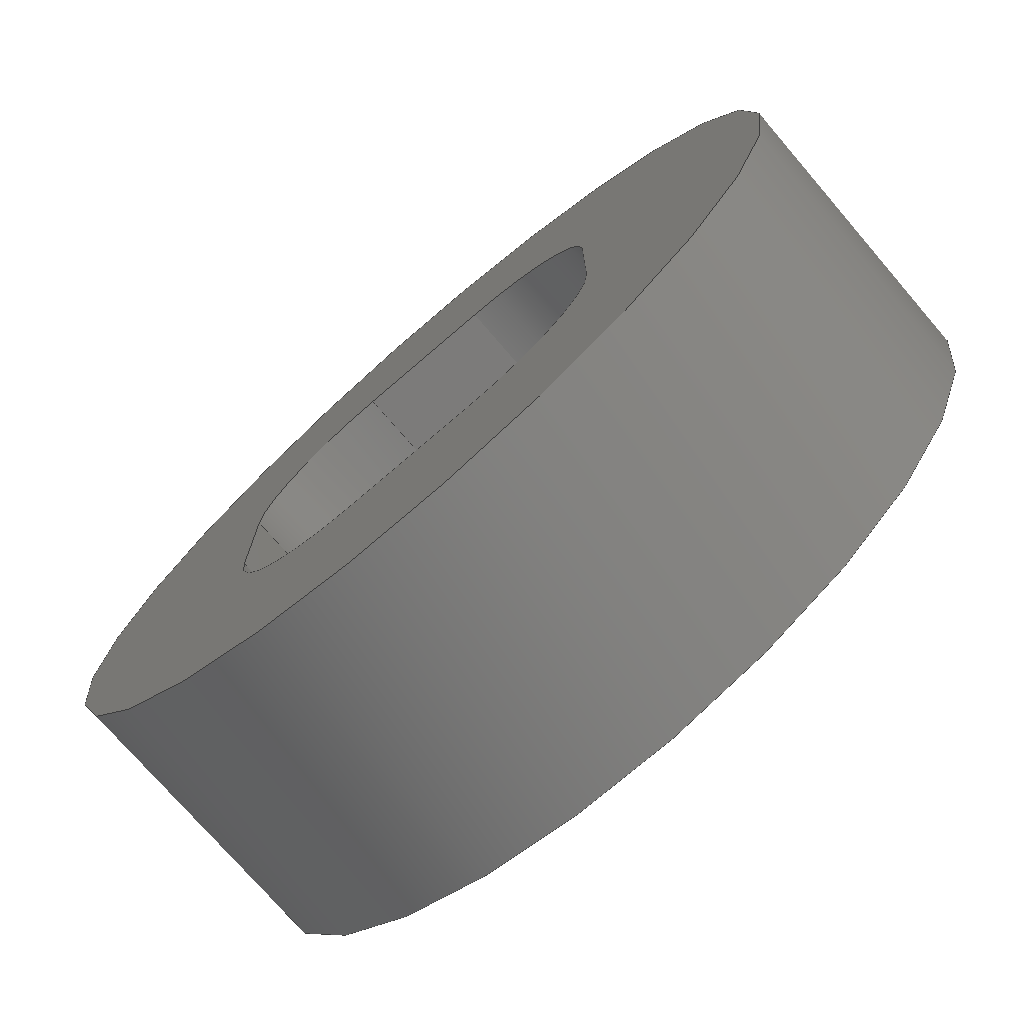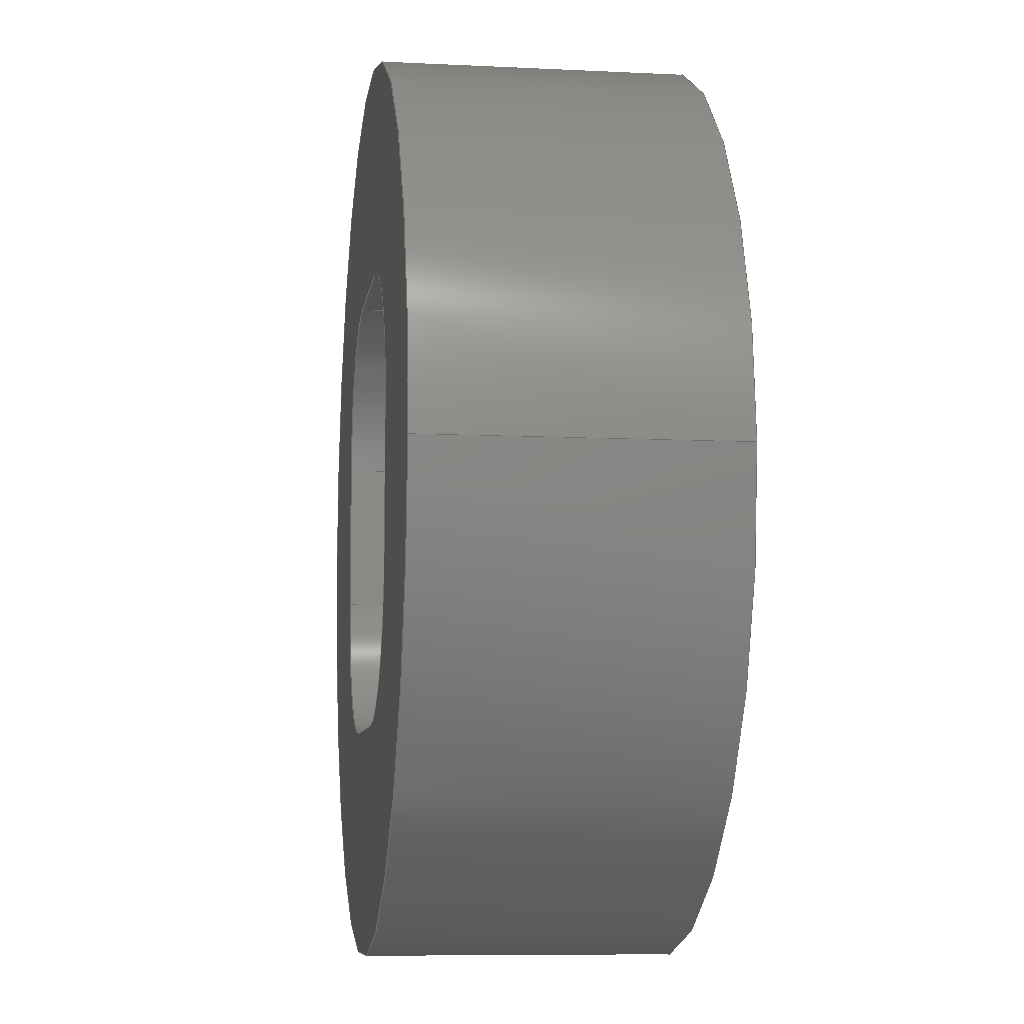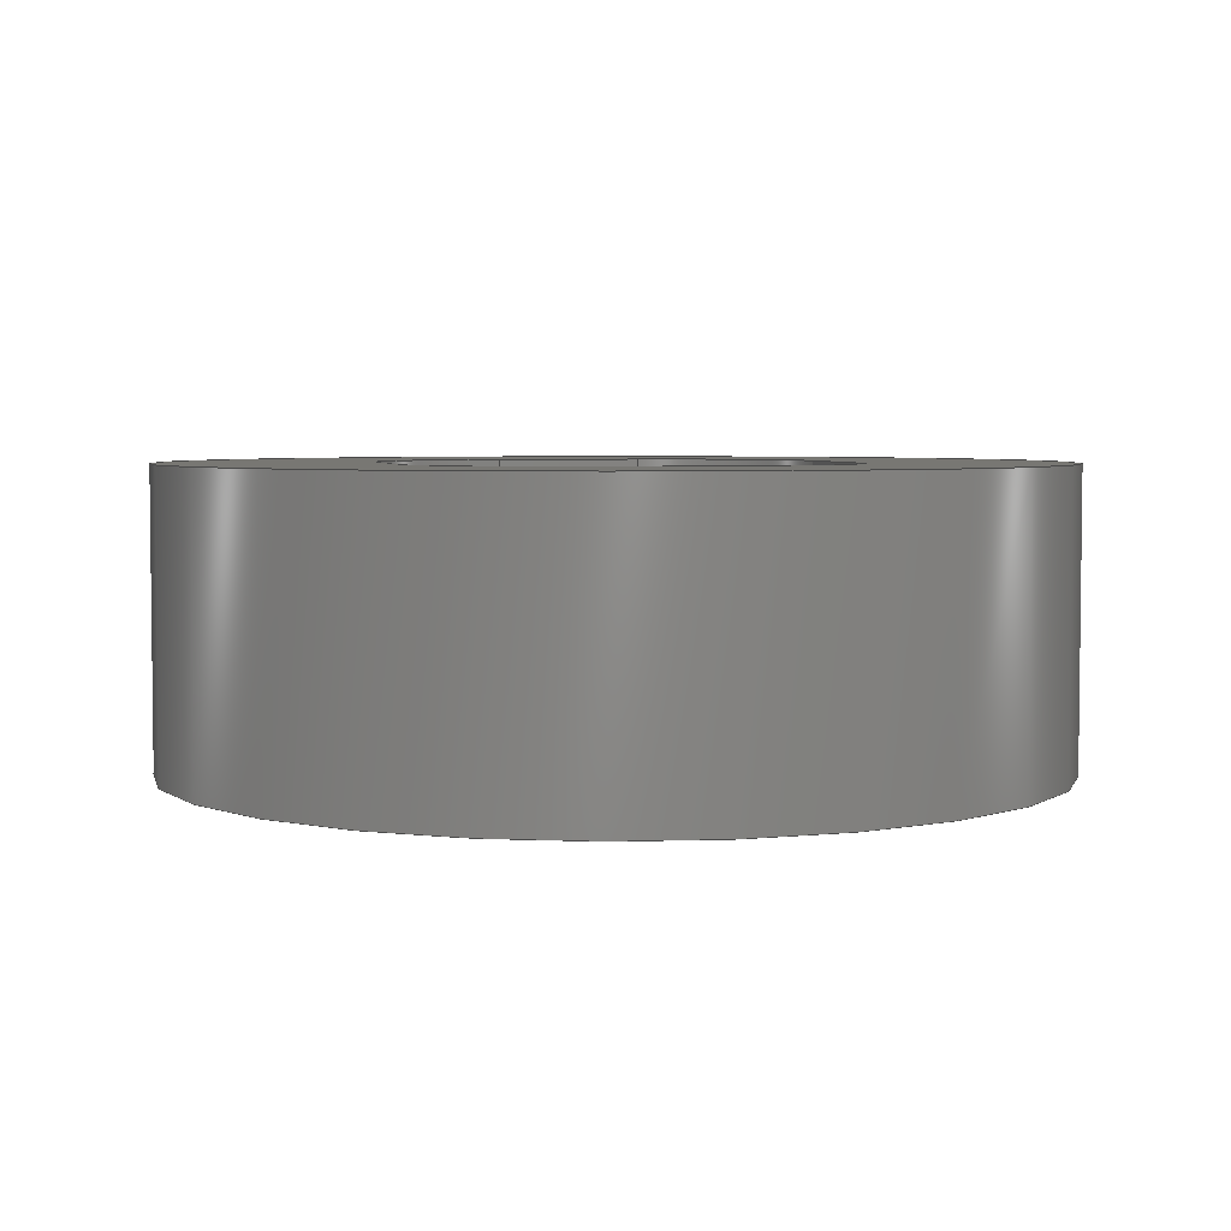
<metadata>
{"format":"step","ext":"stp","renderer":"f3d","projection":"perspective","resolution":1024,"background":"white","views":[{"elev":-74.5,"azim":-139.3,"up":"+Z"},{"elev":-8.1,"azim":82.2,"up":"+Z"},{"elev":4.3,"azim":-102.8,"up":"+Y"}]}
</metadata>
<code>
ISO-10303-21;
DATA;
#1=MECHANICAL_DESIGN_GEOMETRIC_PRESENTATION_REPRESENTATION('',(#4),#362);
#2=SHAPE_REPRESENTATION_RELATIONSHIP('SRR','None',#369,#3);
#3=ADVANCED_BREP_SHAPE_REPRESENTATION('',(#5),#361);
#4=STYLED_ITEM('',(#378),#5);
#5=MANIFOLD_SOLID_BREP('Solid1',#197);
#6=FACE_BOUND('',#35,.T.);
#7=FACE_BOUND('',#37,.T.);
#8=PLANE('',#226);
#9=PLANE('',#230);
#10=PLANE('',#234);
#11=PLANE('',#238);
#12=PLANE('',#239);
#13=PLANE('',#240);
#14=FACE_OUTER_BOUND('',#25,.T.);
#15=FACE_OUTER_BOUND('',#26,.T.);
#16=FACE_OUTER_BOUND('',#27,.T.);
#17=FACE_OUTER_BOUND('',#28,.T.);
#18=FACE_OUTER_BOUND('',#29,.T.);
#19=FACE_OUTER_BOUND('',#30,.T.);
#20=FACE_OUTER_BOUND('',#31,.T.);
#21=FACE_OUTER_BOUND('',#32,.T.);
#22=FACE_OUTER_BOUND('',#33,.T.);
#23=FACE_OUTER_BOUND('',#34,.T.);
#24=FACE_OUTER_BOUND('',#36,.T.);
#25=EDGE_LOOP('',(#127,#128,#129,#130));
#26=EDGE_LOOP('',(#131,#132,#133,#134));
#27=EDGE_LOOP('',(#135,#136,#137,#138));
#28=EDGE_LOOP('',(#139,#140,#141,#142));
#29=EDGE_LOOP('',(#143,#144,#145,#146));
#30=EDGE_LOOP('',(#147,#148,#149,#150));
#31=EDGE_LOOP('',(#151,#152,#153,#154));
#32=EDGE_LOOP('',(#155,#156,#157,#158));
#33=EDGE_LOOP('',(#159,#160,#161,#162));
#34=EDGE_LOOP('',(#163));
#35=EDGE_LOOP('',(#164,#165,#166,#167,#168,#169,#170,#171));
#36=EDGE_LOOP('',(#172));
#37=EDGE_LOOP('',(#173,#174,#175,#176,#177,#178,#179,#180));
#38=LINE('',#307,#55);
#39=LINE('',#314,#56);
#40=LINE('',#317,#57);
#41=LINE('',#320,#58);
#42=LINE('',#322,#59);
#43=LINE('',#323,#60);
#44=LINE('',#329,#61);
#45=LINE('',#332,#62);
#46=LINE('',#334,#63);
#47=LINE('',#335,#64);
#48=LINE('',#341,#65);
#49=LINE('',#344,#66);
#50=LINE('',#346,#67);
#51=LINE('',#347,#68);
#52=LINE('',#353,#69);
#53=LINE('',#355,#70);
#54=LINE('',#356,#71);
#55=VECTOR('',#247,3);
#56=VECTOR('',#254,1000);
#57=VECTOR('',#257,1000);
#58=VECTOR('',#260,1000);
#59=VECTOR('',#261,1000);
#60=VECTOR('',#262,1000);
#61=VECTOR('',#269,1000);
#62=VECTOR('',#272,1000);
#63=VECTOR('',#273,1000);
#64=VECTOR('',#274,1000);
#65=VECTOR('',#281,1000);
#66=VECTOR('',#284,1000);
#67=VECTOR('',#285,1000);
#68=VECTOR('',#286,1000);
#69=VECTOR('',#293,1000);
#70=VECTOR('',#296,1000);
#71=VECTOR('',#297,1000);
#72=CIRCLE('',#221,3);
#73=CIRCLE('',#222,3);
#74=CIRCLE('',#224,1);
#75=CIRCLE('',#225,1);
#76=CIRCLE('',#228,1);
#77=CIRCLE('',#229,1);
#78=CIRCLE('',#232,1);
#79=CIRCLE('',#233,1);
#80=CIRCLE('',#236,1);
#81=CIRCLE('',#237,1);
#82=VERTEX_POINT('',#304);
#83=VERTEX_POINT('',#306);
#84=VERTEX_POINT('',#310);
#85=VERTEX_POINT('',#311);
#86=VERTEX_POINT('',#313);
#87=VERTEX_POINT('',#315);
#88=VERTEX_POINT('',#319);
#89=VERTEX_POINT('',#321);
#90=VERTEX_POINT('',#325);
#91=VERTEX_POINT('',#327);
#92=VERTEX_POINT('',#331);
#93=VERTEX_POINT('',#333);
#94=VERTEX_POINT('',#337);
#95=VERTEX_POINT('',#339);
#96=VERTEX_POINT('',#343);
#97=VERTEX_POINT('',#345);
#98=VERTEX_POINT('',#349);
#99=VERTEX_POINT('',#351);
#100=EDGE_CURVE('',#82,#82,#72,.T.);
#101=EDGE_CURVE('',#82,#83,#38,.T.);
#102=EDGE_CURVE('',#83,#83,#73,.T.);
#103=EDGE_CURVE('',#84,#85,#74,.T.);
#104=EDGE_CURVE('',#85,#86,#39,.T.);
#105=EDGE_CURVE('',#87,#86,#75,.T.);
#106=EDGE_CURVE('',#84,#87,#40,.T.);
#107=EDGE_CURVE('',#88,#84,#41,.T.);
#108=EDGE_CURVE('',#89,#87,#42,.T.);
#109=EDGE_CURVE('',#88,#89,#43,.T.);
#110=EDGE_CURVE('',#90,#88,#76,.T.);
#111=EDGE_CURVE('',#91,#89,#77,.T.);
#112=EDGE_CURVE('',#90,#91,#44,.T.);
#113=EDGE_CURVE('',#92,#90,#45,.T.);
#114=EDGE_CURVE('',#93,#91,#46,.T.);
#115=EDGE_CURVE('',#92,#93,#47,.T.);
#116=EDGE_CURVE('',#94,#92,#78,.T.);
#117=EDGE_CURVE('',#95,#93,#79,.T.);
#118=EDGE_CURVE('',#94,#95,#48,.T.);
#119=EDGE_CURVE('',#96,#94,#49,.T.);
#120=EDGE_CURVE('',#97,#95,#50,.T.);
#121=EDGE_CURVE('',#96,#97,#51,.T.);
#122=EDGE_CURVE('',#98,#96,#80,.T.);
#123=EDGE_CURVE('',#99,#97,#81,.T.);
#124=EDGE_CURVE('',#98,#99,#52,.T.);
#125=EDGE_CURVE('',#85,#98,#53,.T.);
#126=EDGE_CURVE('',#86,#99,#54,.T.);
#127=ORIENTED_EDGE('',*,*,#100,.F.);
#128=ORIENTED_EDGE('',*,*,#101,.T.);
#129=ORIENTED_EDGE('',*,*,#102,.T.);
#130=ORIENTED_EDGE('',*,*,#101,.F.);
#131=ORIENTED_EDGE('',*,*,#103,.T.);
#132=ORIENTED_EDGE('',*,*,#104,.T.);
#133=ORIENTED_EDGE('',*,*,#105,.F.);
#134=ORIENTED_EDGE('',*,*,#106,.F.);
#135=ORIENTED_EDGE('',*,*,#107,.T.);
#136=ORIENTED_EDGE('',*,*,#106,.T.);
#137=ORIENTED_EDGE('',*,*,#108,.F.);
#138=ORIENTED_EDGE('',*,*,#109,.F.);
#139=ORIENTED_EDGE('',*,*,#110,.T.);
#140=ORIENTED_EDGE('',*,*,#109,.T.);
#141=ORIENTED_EDGE('',*,*,#111,.F.);
#142=ORIENTED_EDGE('',*,*,#112,.F.);
#143=ORIENTED_EDGE('',*,*,#113,.T.);
#144=ORIENTED_EDGE('',*,*,#112,.T.);
#145=ORIENTED_EDGE('',*,*,#114,.F.);
#146=ORIENTED_EDGE('',*,*,#115,.F.);
#147=ORIENTED_EDGE('',*,*,#116,.T.);
#148=ORIENTED_EDGE('',*,*,#115,.T.);
#149=ORIENTED_EDGE('',*,*,#117,.F.);
#150=ORIENTED_EDGE('',*,*,#118,.F.);
#151=ORIENTED_EDGE('',*,*,#119,.T.);
#152=ORIENTED_EDGE('',*,*,#118,.T.);
#153=ORIENTED_EDGE('',*,*,#120,.F.);
#154=ORIENTED_EDGE('',*,*,#121,.F.);
#155=ORIENTED_EDGE('',*,*,#122,.T.);
#156=ORIENTED_EDGE('',*,*,#121,.T.);
#157=ORIENTED_EDGE('',*,*,#123,.F.);
#158=ORIENTED_EDGE('',*,*,#124,.F.);
#159=ORIENTED_EDGE('',*,*,#125,.T.);
#160=ORIENTED_EDGE('',*,*,#124,.T.);
#161=ORIENTED_EDGE('',*,*,#126,.F.);
#162=ORIENTED_EDGE('',*,*,#104,.F.);
#163=ORIENTED_EDGE('',*,*,#100,.T.);
#164=ORIENTED_EDGE('',*,*,#126,.T.);
#165=ORIENTED_EDGE('',*,*,#123,.T.);
#166=ORIENTED_EDGE('',*,*,#120,.T.);
#167=ORIENTED_EDGE('',*,*,#117,.T.);
#168=ORIENTED_EDGE('',*,*,#114,.T.);
#169=ORIENTED_EDGE('',*,*,#111,.T.);
#170=ORIENTED_EDGE('',*,*,#108,.T.);
#171=ORIENTED_EDGE('',*,*,#105,.T.);
#172=ORIENTED_EDGE('',*,*,#102,.F.);
#173=ORIENTED_EDGE('',*,*,#125,.F.);
#174=ORIENTED_EDGE('',*,*,#103,.F.);
#175=ORIENTED_EDGE('',*,*,#107,.F.);
#176=ORIENTED_EDGE('',*,*,#110,.F.);
#177=ORIENTED_EDGE('',*,*,#113,.F.);
#178=ORIENTED_EDGE('',*,*,#116,.F.);
#179=ORIENTED_EDGE('',*,*,#119,.F.);
#180=ORIENTED_EDGE('',*,*,#122,.F.);
#181=CYLINDRICAL_SURFACE('',#220,3);
#182=CYLINDRICAL_SURFACE('',#223,1);
#183=CYLINDRICAL_SURFACE('',#227,1);
#184=CYLINDRICAL_SURFACE('',#231,1);
#185=CYLINDRICAL_SURFACE('',#235,1);
#186=ADVANCED_FACE('',(#14),#181,.T.);
#187=ADVANCED_FACE('',(#15),#182,.F.);
#188=ADVANCED_FACE('',(#16),#8,.T.);
#189=ADVANCED_FACE('',(#17),#183,.F.);
#190=ADVANCED_FACE('',(#18),#9,.T.);
#191=ADVANCED_FACE('',(#19),#184,.F.);
#192=ADVANCED_FACE('',(#20),#10,.T.);
#193=ADVANCED_FACE('',(#21),#185,.F.);
#194=ADVANCED_FACE('',(#22),#11,.T.);
#195=ADVANCED_FACE('',(#23,#6),#12,.T.);
#196=ADVANCED_FACE('',(#24,#7),#13,.F.);
#197=CLOSED_SHELL('',(#186,#187,#188,#189,#190,#191,#192,#193,#194,#195,
#196));
#198=DERIVED_UNIT_ELEMENT(#201,1);
#199=DERIVED_UNIT_ELEMENT(#364,-3);
#200=DIMENSIONAL_EXPONENTS(1,0,0,0,0,0,0);
#201=(
CONVERSION_BASED_UNIT('gram',#203)
MASS_UNIT()
NAMED_UNIT(#200)
);
#202=(
MASS_UNIT()
NAMED_UNIT(*)
SI_UNIT(.KILO.,.GRAM.)
);
#203=MASS_MEASURE_WITH_UNIT(MASS_MEASURE(0.001),#202);
#204=DERIVED_UNIT((#198,#199));
#205=MEASURE_REPRESENTATION_ITEM('density measure',
POSITIVE_RATIO_MEASURE(1),#204);
#206=PROPERTY_DEFINITION_REPRESENTATION(#211,#208);
#207=PROPERTY_DEFINITION_REPRESENTATION(#212,#209);
#208=REPRESENTATION('material name',(#210),#361);
#209=REPRESENTATION('density',(#205),#361);
#210=DESCRIPTIVE_REPRESENTATION_ITEM('Generic','Generic');
#211=PROPERTY_DEFINITION('material property','material name',#371);
#212=PROPERTY_DEFINITION('material property','density of part',#371);
#213=DATE_TIME_ROLE('creation_date');
#214=APPLIED_DATE_AND_TIME_ASSIGNMENT(#215,#213,(#371));
#215=DATE_AND_TIME(#216,#217);
#216=CALENDAR_DATE(2022,31,5);
#217=LOCAL_TIME(5,5,9,#218);
#218=COORDINATED_UNIVERSAL_TIME_OFFSET(0,0,.BEHIND.);
#219=AXIS2_PLACEMENT_3D('placement',#302,#241,#242);
#220=AXIS2_PLACEMENT_3D('',#303,#243,#244);
#221=AXIS2_PLACEMENT_3D('',#305,#245,#246);
#222=AXIS2_PLACEMENT_3D('',#308,#248,#249);
#223=AXIS2_PLACEMENT_3D('',#309,#250,#251);
#224=AXIS2_PLACEMENT_3D('',#312,#252,#253);
#225=AXIS2_PLACEMENT_3D('',#316,#255,#256);
#226=AXIS2_PLACEMENT_3D('',#318,#258,#259);
#227=AXIS2_PLACEMENT_3D('',#324,#263,#264);
#228=AXIS2_PLACEMENT_3D('',#326,#265,#266);
#229=AXIS2_PLACEMENT_3D('',#328,#267,#268);
#230=AXIS2_PLACEMENT_3D('',#330,#270,#271);
#231=AXIS2_PLACEMENT_3D('',#336,#275,#276);
#232=AXIS2_PLACEMENT_3D('',#338,#277,#278);
#233=AXIS2_PLACEMENT_3D('',#340,#279,#280);
#234=AXIS2_PLACEMENT_3D('',#342,#282,#283);
#235=AXIS2_PLACEMENT_3D('',#348,#287,#288);
#236=AXIS2_PLACEMENT_3D('',#350,#289,#290);
#237=AXIS2_PLACEMENT_3D('',#352,#291,#292);
#238=AXIS2_PLACEMENT_3D('',#354,#294,#295);
#239=AXIS2_PLACEMENT_3D('',#357,#298,#299);
#240=AXIS2_PLACEMENT_3D('',#358,#300,#301);
#241=DIRECTION('axis',(0,0,1));
#242=DIRECTION('refdir',(1,0,0));
#243=DIRECTION('center_axis',(0,1,0));
#244=DIRECTION('ref_axis',(-1,0,0));
#245=DIRECTION('center_axis',(0,1,0));
#246=DIRECTION('ref_axis',(-1,0,0));
#247=DIRECTION('',(0,-1,0));
#248=DIRECTION('center_axis',(0,1,0));
#249=DIRECTION('ref_axis',(-1,0,0));
#250=DIRECTION('center_axis',(0,1,0));
#251=DIRECTION('ref_axis',(-1,0,2.168e-16));
#252=DIRECTION('center_axis',(0,-1,0));
#253=DIRECTION('ref_axis',(-1,0,2.168e-16));
#254=DIRECTION('',(0,1,0));
#255=DIRECTION('center_axis',(0,-1,0));
#256=DIRECTION('ref_axis',(-1,0,2.168e-16));
#257=DIRECTION('',(0,1,0));
#258=DIRECTION('center_axis',(0,0,1));
#259=DIRECTION('ref_axis',(1,0,0));
#260=DIRECTION('',(1,0,0));
#261=DIRECTION('',(1,0,0));
#262=DIRECTION('',(0,1,0));
#263=DIRECTION('center_axis',(0,1,0));
#264=DIRECTION('ref_axis',(-5.421e-16,0,1));
#265=DIRECTION('center_axis',(0,-1,0));
#266=DIRECTION('ref_axis',(-5.421e-16,0,1));
#267=DIRECTION('center_axis',(0,-1,0));
#268=DIRECTION('ref_axis',(-5.421e-16,0,1));
#269=DIRECTION('',(0,1,0));
#270=DIRECTION('center_axis',(1,0,0));
#271=DIRECTION('ref_axis',(0,1,0));
#272=DIRECTION('',(0,0,-1));
#273=DIRECTION('',(0,0,-1));
#274=DIRECTION('',(0,1,0));
#275=DIRECTION('center_axis',(0,1,0));
#276=DIRECTION('ref_axis',(1,0,-1.084e-16));
#277=DIRECTION('center_axis',(0,-1,0));
#278=DIRECTION('ref_axis',(1,0,-1.084e-16));
#279=DIRECTION('center_axis',(0,-1,0));
#280=DIRECTION('ref_axis',(1,0,-1.084e-16));
#281=DIRECTION('',(0,1,0));
#282=DIRECTION('center_axis',(0,0,-1));
#283=DIRECTION('ref_axis',(0,-1,0));
#284=DIRECTION('',(-1,0,0));
#285=DIRECTION('',(-1,0,0));
#286=DIRECTION('',(0,1,0));
#287=DIRECTION('center_axis',(0,1,0));
#288=DIRECTION('ref_axis',(5.421e-16,0,-1));
#289=DIRECTION('center_axis',(0,-1,0));
#290=DIRECTION('ref_axis',(5.421e-16,0,-1));
#291=DIRECTION('center_axis',(0,-1,0));
#292=DIRECTION('ref_axis',(5.421e-16,0,-1));
#293=DIRECTION('',(0,1,0));
#294=DIRECTION('center_axis',(-1,0,0));
#295=DIRECTION('ref_axis',(0,0,1));
#296=DIRECTION('',(0,0,1));
#297=DIRECTION('',(0,0,1));
#298=DIRECTION('center_axis',(0,1,0));
#299=DIRECTION('ref_axis',(1,0,0));
#300=DIRECTION('center_axis',(0,1,0));
#301=DIRECTION('ref_axis',(1,0,0));
#302=CARTESIAN_POINT('',(0,0,0));
#303=CARTESIAN_POINT('Origin',(0,0,0));
#304=CARTESIAN_POINT('',(3,2,-3.674e-16));
#305=CARTESIAN_POINT('Origin',(0,2,0));
#306=CARTESIAN_POINT('',(3,0,-3.674e-16));
#307=CARTESIAN_POINT('',(3,0,-3.674e-16));
#308=CARTESIAN_POINT('Origin',(0,0,0));
#309=CARTESIAN_POINT('Origin',(0.5,0,-0.5));
#310=CARTESIAN_POINT('',(0.5,0,-1.5));
#311=CARTESIAN_POINT('',(1.5,0,-0.5));
#312=CARTESIAN_POINT('Origin',(0.5,0,-0.5));
#313=CARTESIAN_POINT('',(1.5,2,-0.5));
#314=CARTESIAN_POINT('',(1.5,0,-0.5));
#315=CARTESIAN_POINT('',(0.5,2,-1.5));
#316=CARTESIAN_POINT('Origin',(0.5,2,-0.5));
#317=CARTESIAN_POINT('',(0.5,0,-1.5));
#318=CARTESIAN_POINT('Origin',(-0.5,0,-1.5));
#319=CARTESIAN_POINT('',(-0.5,0,-1.5));
#320=CARTESIAN_POINT('',(-0.5,0,-1.5));
#321=CARTESIAN_POINT('',(-0.5,2,-1.5));
#322=CARTESIAN_POINT('',(-0.5,2,-1.5));
#323=CARTESIAN_POINT('',(-0.5,0,-1.5));
#324=CARTESIAN_POINT('Origin',(-0.5,0,-0.5));
#325=CARTESIAN_POINT('',(-1.5,0,-0.5));
#326=CARTESIAN_POINT('Origin',(-0.5,0,-0.5));
#327=CARTESIAN_POINT('',(-1.5,2,-0.5));
#328=CARTESIAN_POINT('Origin',(-0.5,2,-0.5));
#329=CARTESIAN_POINT('',(-1.5,0,-0.5));
#330=CARTESIAN_POINT('Origin',(-1.5,0,0.5));
#331=CARTESIAN_POINT('',(-1.5,0,0.5));
#332=CARTESIAN_POINT('',(-1.5,0,0.5));
#333=CARTESIAN_POINT('',(-1.5,2,0.5));
#334=CARTESIAN_POINT('',(-1.5,2,0.5));
#335=CARTESIAN_POINT('',(-1.5,0,0.5));
#336=CARTESIAN_POINT('Origin',(-0.5,0,0.5));
#337=CARTESIAN_POINT('',(-0.5,0,1.5));
#338=CARTESIAN_POINT('Origin',(-0.5,0,0.5));
#339=CARTESIAN_POINT('',(-0.5,2,1.5));
#340=CARTESIAN_POINT('Origin',(-0.5,2,0.5));
#341=CARTESIAN_POINT('',(-0.5,0,1.5));
#342=CARTESIAN_POINT('Origin',(0.5,0,1.5));
#343=CARTESIAN_POINT('',(0.5,0,1.5));
#344=CARTESIAN_POINT('',(0.5,0,1.5));
#345=CARTESIAN_POINT('',(0.5,2,1.5));
#346=CARTESIAN_POINT('',(0.5,2,1.5));
#347=CARTESIAN_POINT('',(0.5,0,1.5));
#348=CARTESIAN_POINT('Origin',(0.5,0,0.5));
#349=CARTESIAN_POINT('',(1.5,0,0.5));
#350=CARTESIAN_POINT('Origin',(0.5,0,0.5));
#351=CARTESIAN_POINT('',(1.5,2,0.5));
#352=CARTESIAN_POINT('Origin',(0.5,2,0.5));
#353=CARTESIAN_POINT('',(1.5,0,0.5));
#354=CARTESIAN_POINT('Origin',(1.5,0,-0.5));
#355=CARTESIAN_POINT('',(1.5,0,-0.5));
#356=CARTESIAN_POINT('',(1.5,2,-0.5));
#357=CARTESIAN_POINT('Origin',(0,2,0));
#358=CARTESIAN_POINT('Origin',(0,0,0));
#359=UNCERTAINTY_MEASURE_WITH_UNIT(LENGTH_MEASURE(0.01),#363,
'DISTANCE_ACCURACY_VALUE',
'Maximum model space distance between geometric entities at asserted c
onnectivities');
#360=UNCERTAINTY_MEASURE_WITH_UNIT(LENGTH_MEASURE(0.01),#363,
'DISTANCE_ACCURACY_VALUE',
'Maximum model space distance between geometric entities at asserted c
onnectivities');
#361=(
GEOMETRIC_REPRESENTATION_CONTEXT(3)
GLOBAL_UNCERTAINTY_ASSIGNED_CONTEXT((#359))
GLOBAL_UNIT_ASSIGNED_CONTEXT((#363,#365,#366))
REPRESENTATION_CONTEXT('','3D')
);
#362=(
GEOMETRIC_REPRESENTATION_CONTEXT(3)
GLOBAL_UNCERTAINTY_ASSIGNED_CONTEXT((#360))
GLOBAL_UNIT_ASSIGNED_CONTEXT((#363,#365,#366))
REPRESENTATION_CONTEXT('','3D')
);
#363=(
LENGTH_UNIT()
NAMED_UNIT(*)
SI_UNIT(.MILLI.,.METRE.)
);
#364=(
LENGTH_UNIT()
NAMED_UNIT(*)
SI_UNIT(.CENTI.,.METRE.)
);
#365=(
NAMED_UNIT(*)
PLANE_ANGLE_UNIT()
SI_UNIT($,.RADIAN.)
);
#366=(
NAMED_UNIT(*)
SI_UNIT($,.STERADIAN.)
SOLID_ANGLE_UNIT()
);
#367=SHAPE_DEFINITION_REPRESENTATION(#368,#369);
#368=PRODUCT_DEFINITION_SHAPE('',$,#371);
#369=SHAPE_REPRESENTATION('',(#219),#361);
#370=PRODUCT_DEFINITION_CONTEXT('part definition',#375,'design');
#371=PRODUCT_DEFINITION('2.9 Hindfoot pitch cap metal',
'2.9 Hindfoot pitch cap metal',#372,#370);
#372=PRODUCT_DEFINITION_FORMATION('ANY',$,#377);
#373=PRODUCT_RELATED_PRODUCT_CATEGORY('2.9 Hindfoot pitch cap metal',
'2.9 Hindfoot pitch cap metal',(#377));
#374=APPLICATION_PROTOCOL_DEFINITION('international standard',
'automotive_design',2009,#375);
#375=APPLICATION_CONTEXT(
'Core Data for Automotive Mechanical Design Process');
#376=PRODUCT_CONTEXT('part definition',#375,'mechanical');
#377=PRODUCT('2.9 Hindfoot pitch cap metal',
'2.9 Hindfoot pitch cap metal','STEP AP214',(#376));
#378=PRESENTATION_STYLE_ASSIGNMENT((#379));
#379=SURFACE_STYLE_USAGE(.BOTH.,#382);
#380=SURFACE_STYLE_RENDERING_WITH_PROPERTIES($,#386,(#381));
#381=SURFACE_STYLE_TRANSPARENT(0);
#382=SURFACE_SIDE_STYLE('',(#383,#380));
#383=SURFACE_STYLE_FILL_AREA(#384);
#384=FILL_AREA_STYLE('',(#385));
#385=FILL_AREA_STYLE_COLOUR('',#386);
#386=COLOUR_RGB('',0.749,0.749,0.749);
ENDSEC;
END-ISO-10303-21;

</code>
